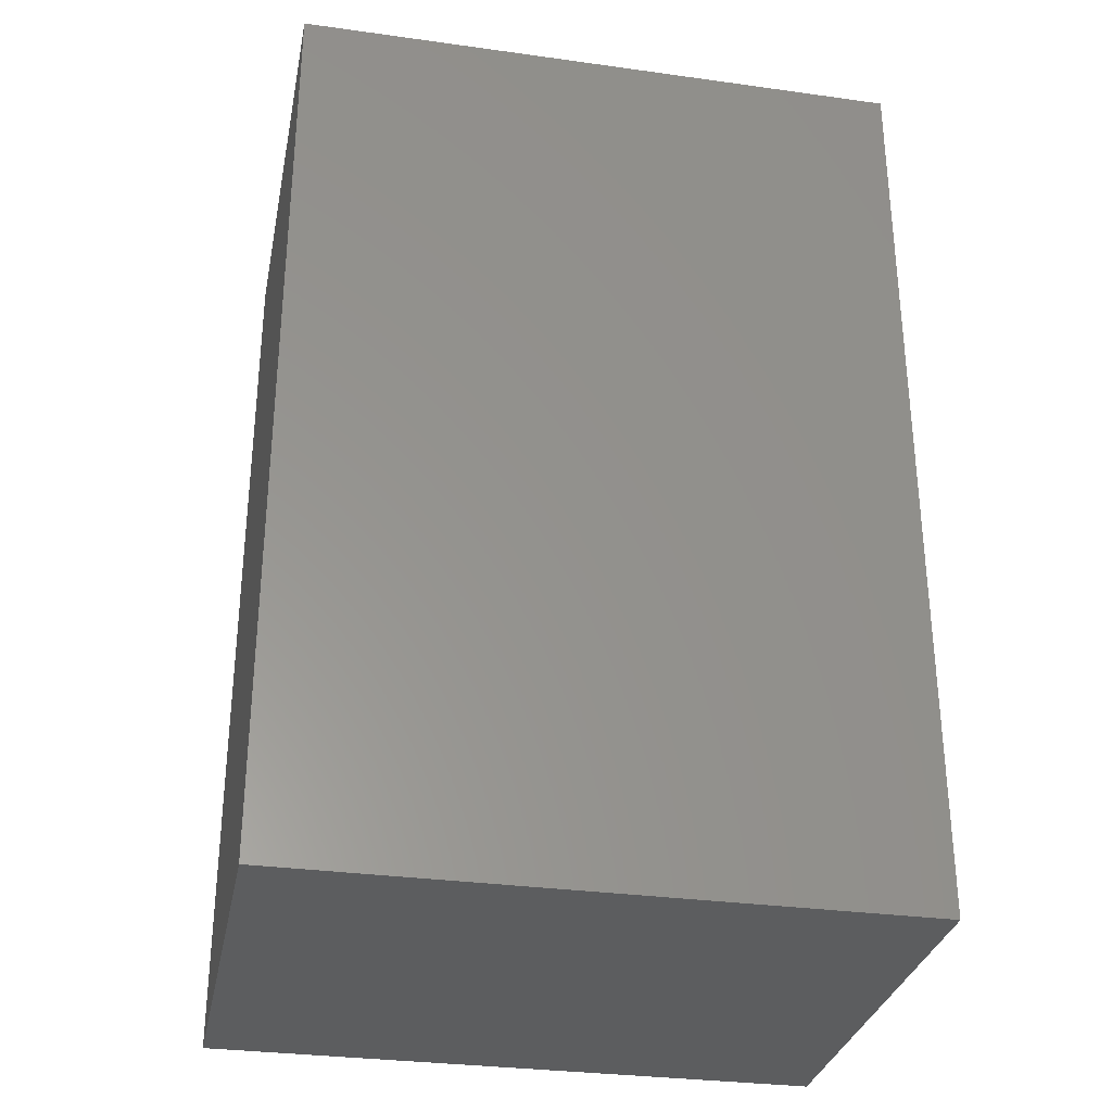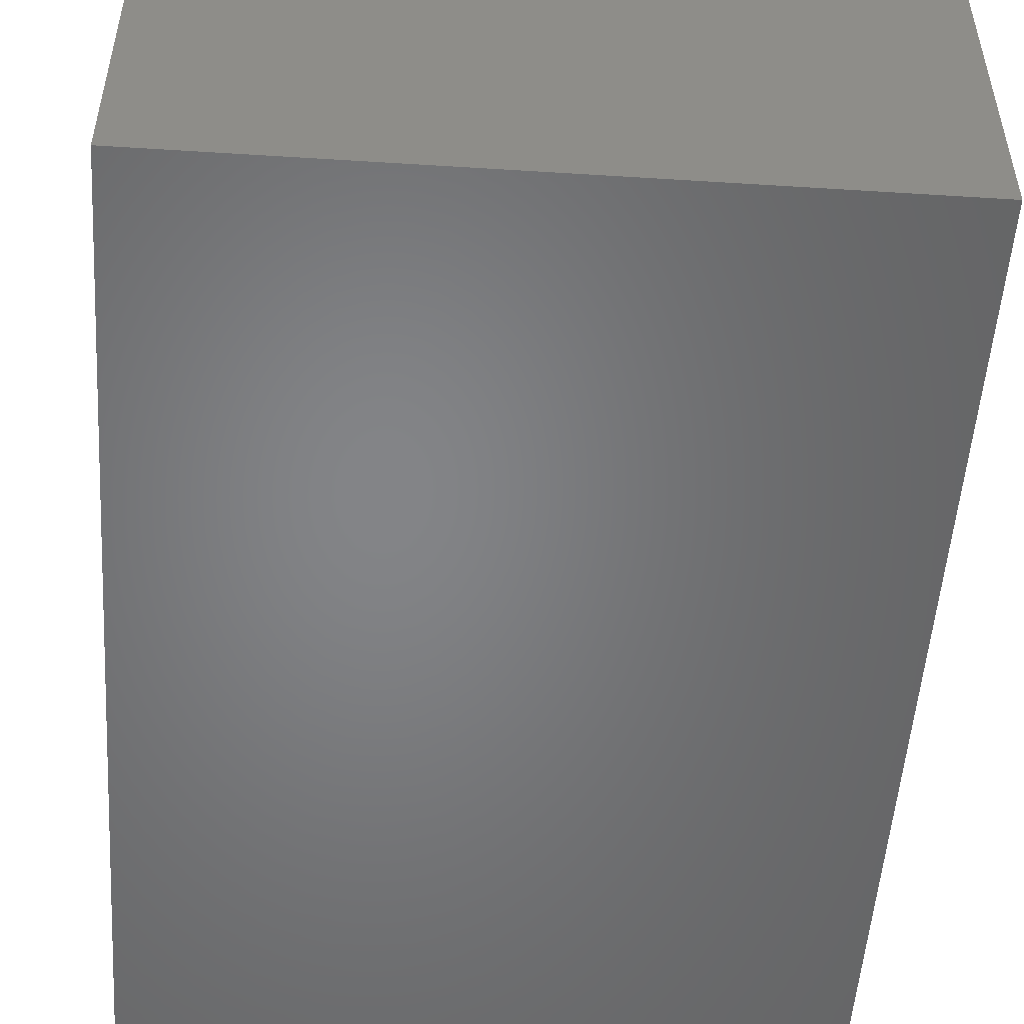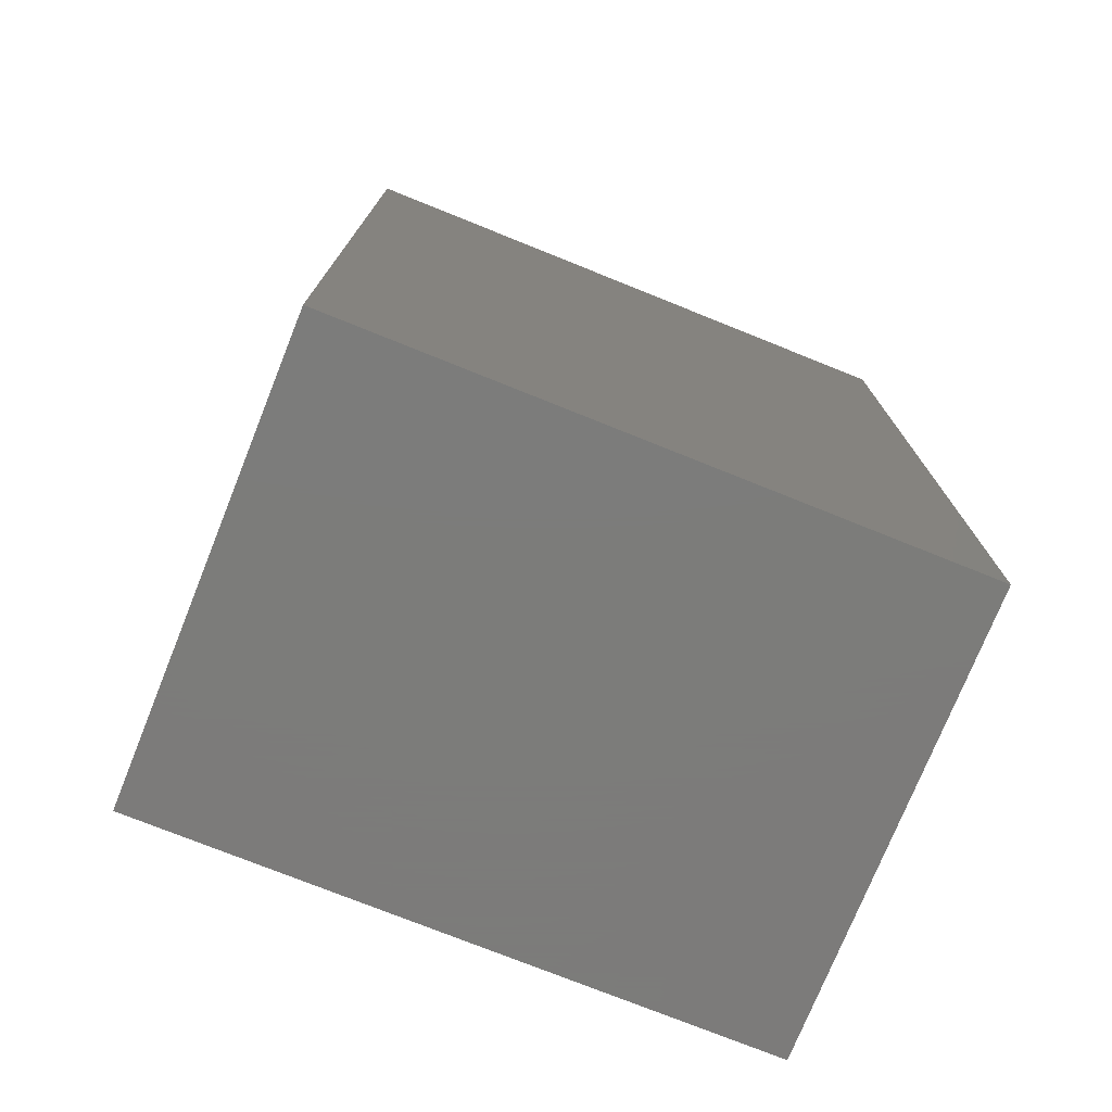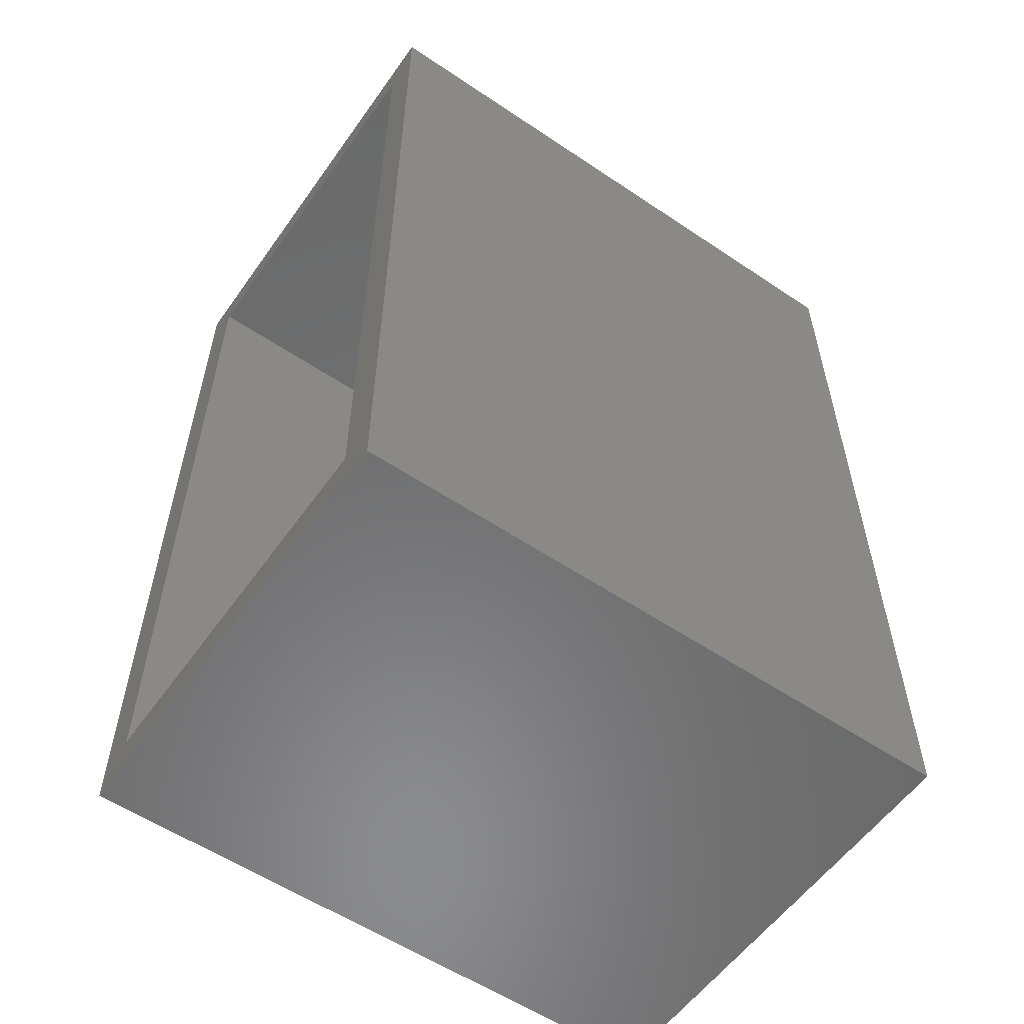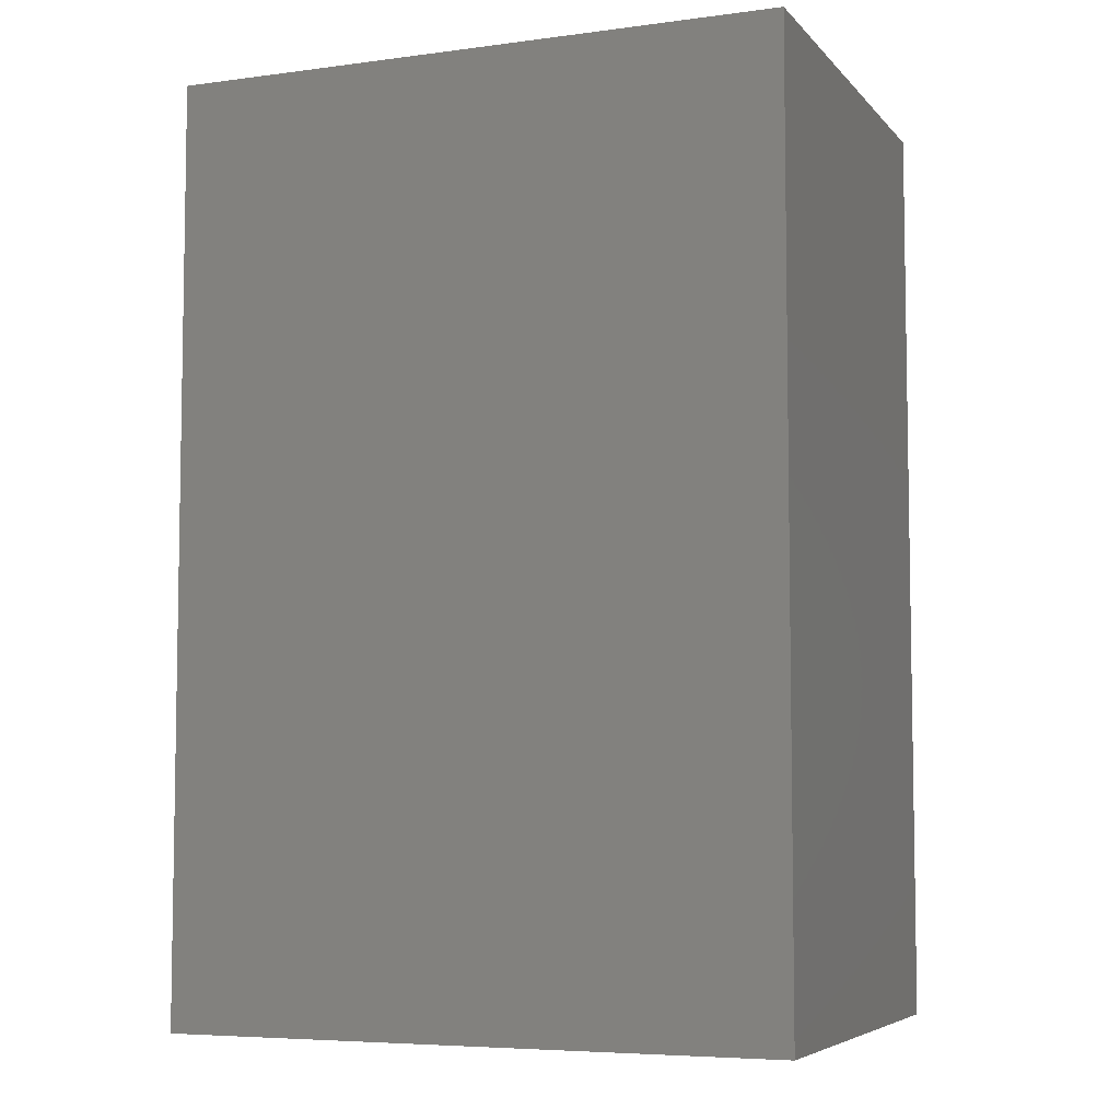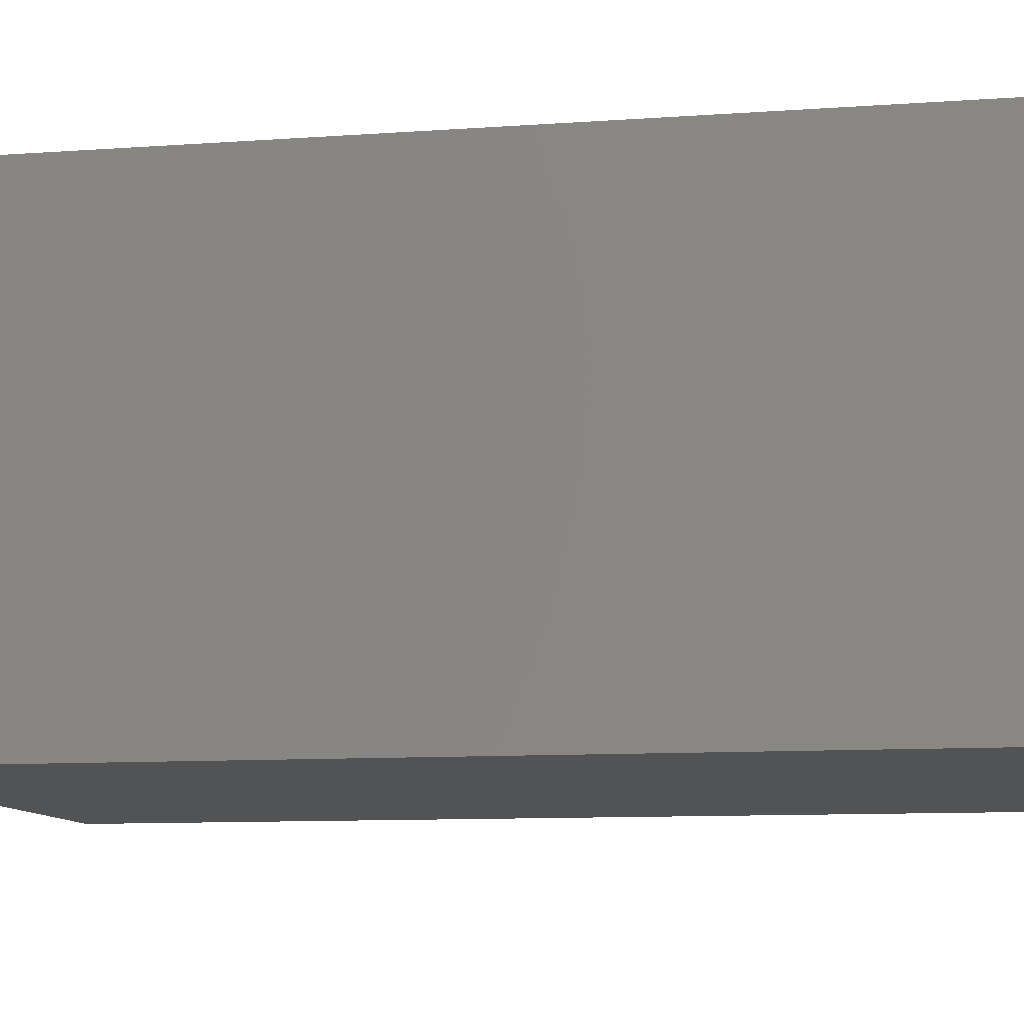
<metadata>
{"format":"stl","ext":"stl","renderer":"f3d","projection":"perspective","resolution":1024,"background":"white","views":[{"elev":-31.1,"azim":168.8,"up":"+Y"},{"elev":-52.0,"azim":-3.9,"up":"+Z"},{"elev":-75.2,"azim":-21.9,"up":"+Y"},{"elev":-56.8,"azim":-35.0,"up":"+Y"},{"elev":-6.0,"azim":21.8,"up":"+Y"},{"elev":-10.2,"azim":100.3,"up":"+Z"}]}
</metadata>
<code>
# stl→obj: 16 verts, 28 faces
v -0.2422 0.01562 -0.1875
v -0.2422 -0.01562 -0.1562
v -0.2422 0.01562 0.1799
v -0.2422 -0.01562 0.1486
v -0.2422 -0.7266 0.1799
v -0.2422 -0.6953 0.1486
v -0.2422 -0.7266 -0.1875
v -0.2422 -0.6953 -0.1562
v 0.2188 -0.01562 -0.1562
v 0.2188 -0.6953 -0.1562
v 0.2188 -0.01562 0.1486
v 0.2188 -0.6953 0.1486
v 0.25 0.01562 -0.1875
v 0.25 -0.7266 -0.1875
v 0.25 0.01562 0.1799
v 0.25 -0.7266 0.1799
f 1 2 3
f 3 2 4
f 3 4 5
f 5 4 6
f 5 6 7
f 7 6 8
f 7 8 1
f 1 8 2
f 2 8 9
f 9 8 10
f 11 12 4
f 4 12 6
f 4 2 11
f 11 2 9
f 6 12 8
f 8 12 10
f 1 13 7
f 7 13 14
f 13 15 14
f 14 15 16
f 15 3 16
f 16 3 5
f 3 15 1
f 1 15 13
f 5 7 16
f 16 7 14
f 9 10 11
f 11 10 12

</code>
